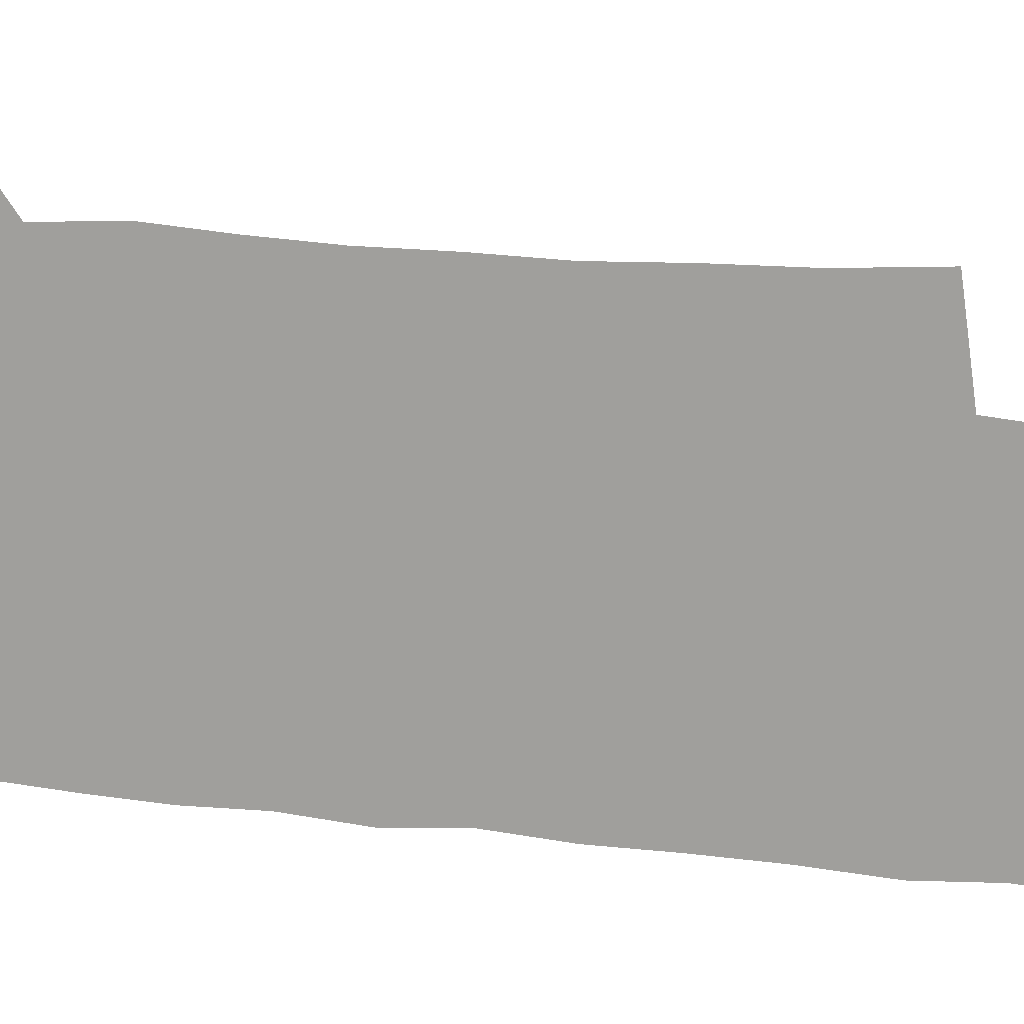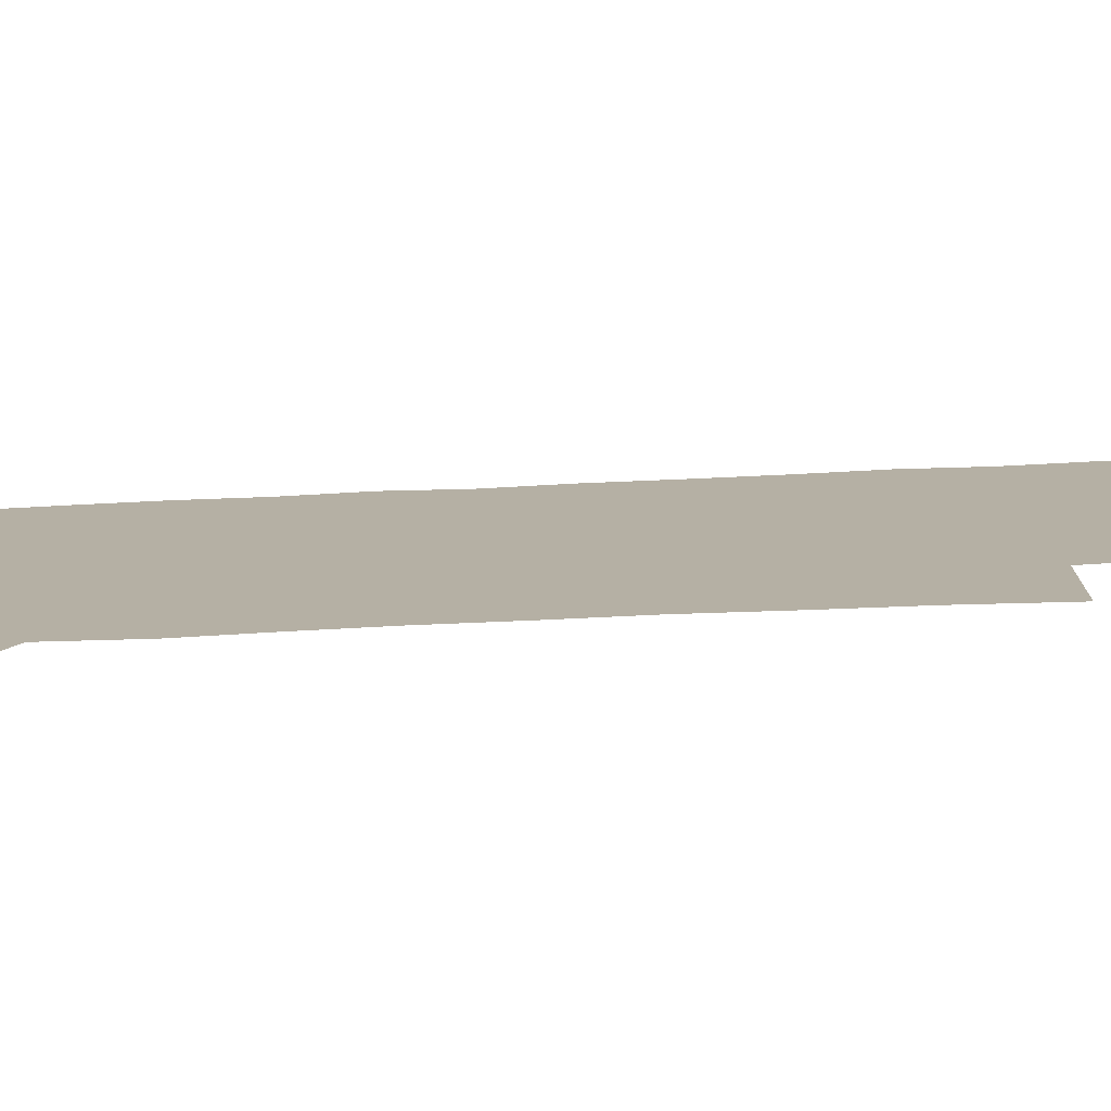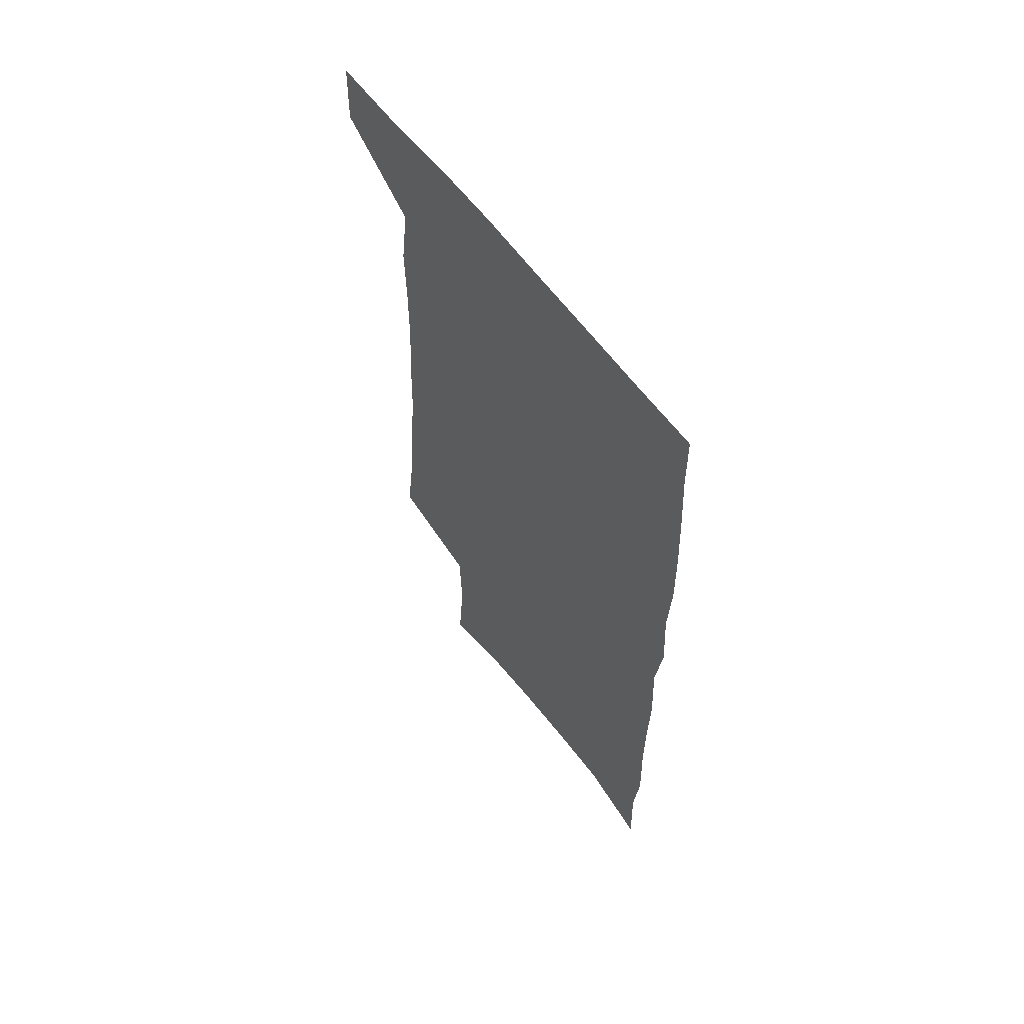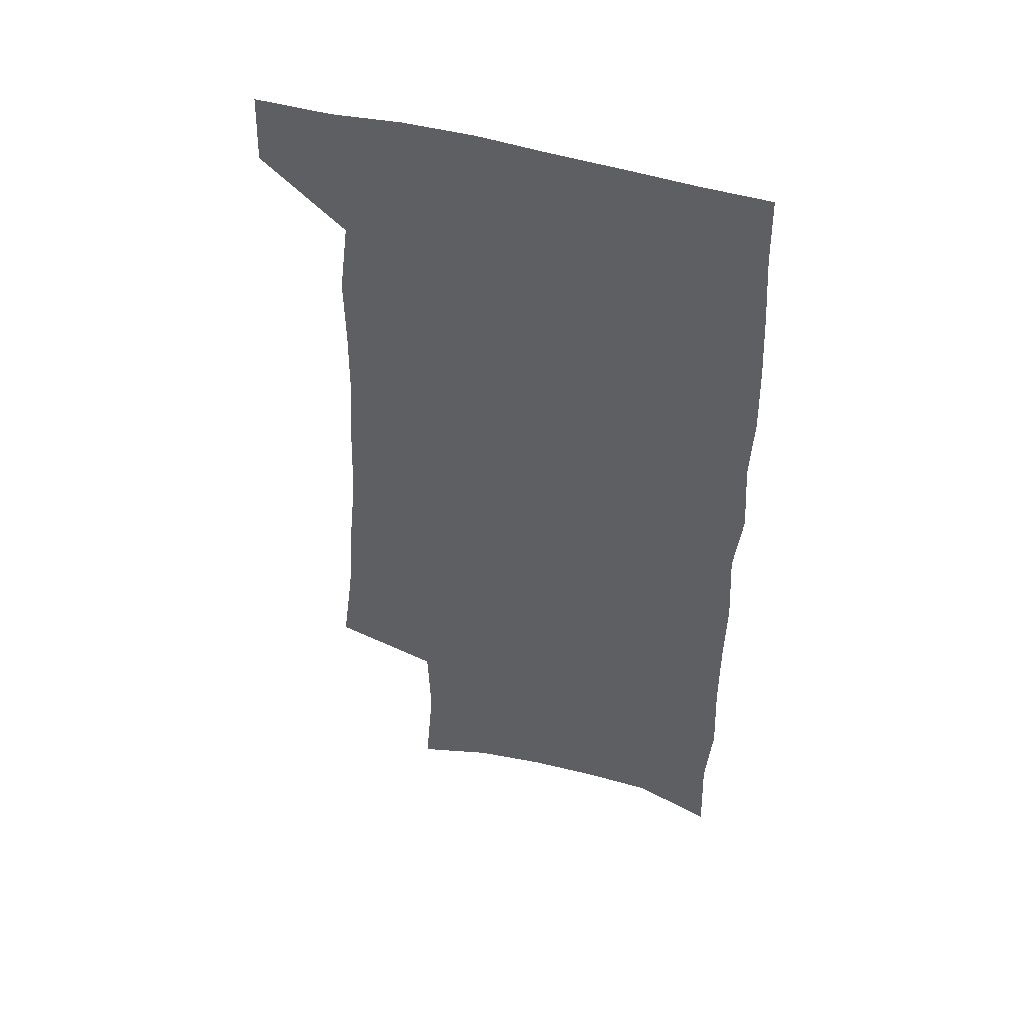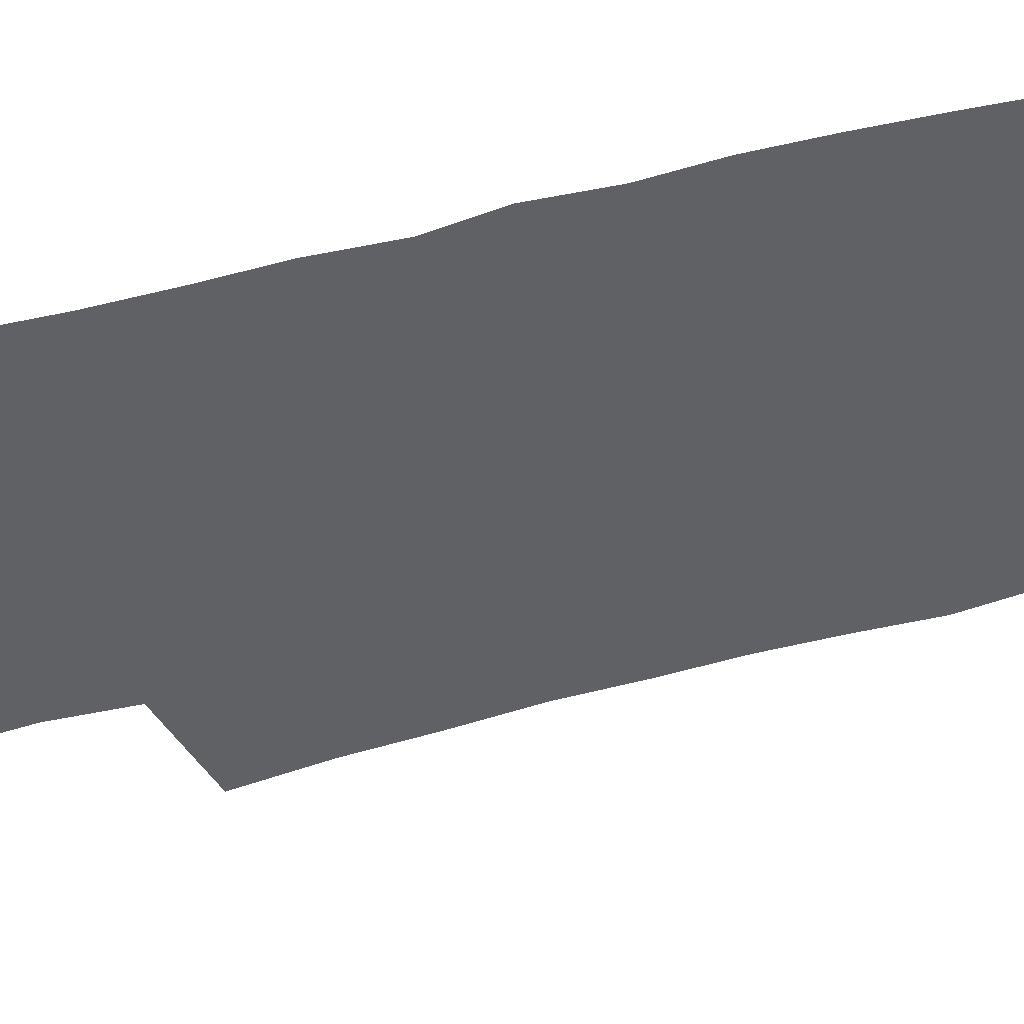
<metadata>
{"format":"obj","ext":"obj","renderer":"f3d","projection":"perspective","resolution":1024,"background":"white","views":[{"elev":-71.2,"azim":-96.6,"up":"+Z"},{"elev":11.6,"azim":-103.6,"up":"+Z"},{"elev":62.7,"azim":52.8,"up":"+Y"},{"elev":48.7,"azim":17.8,"up":"+Y"},{"elev":-49.6,"azim":105.4,"up":"+Z"}]}
</metadata>
<code>
v 482.7 535 0
v 483.6 563.4 0
v 499.5 244.4 0
v 504.4 282.5 0
v 506.9 317.1 0
v 510.3 351.9 0
v 511.4 384 0
v 513.3 416.1 0
v 513.6 446.6 0
v 513.2 476.2 0
v 517 507 0
v 514.8 535.6 0
v 514.7 563.6 0
v 539.7 155.6 0
v 543.2 199.4 0
v 542.1 233 0
v 545.6 270.5 0
v 546.9 303.6 0
v 545.7 333.5 0
v 547.2 365.6 0
v 547.6 395.4 0
v 547 424.1 0
v 546.9 452.9 0
v 547.6 481.4 0
v 547.4 508.8 0
v 547.3 536 0
v 543.2 566.5 0
v 570.4 165.8 0
v 574.4 212.7 0
v 575.1 247 0
v 575.7 279.7 0
v 575.1 309.5 0
v 575.7 341.2 0
v 576.5 372.1 0
v 575.5 399.2 0
v 575.3 427.6 0
v 576 456.3 0
v 575.8 483.3 0
v 575.8 509.9 0
v 575.7 536.1 0
v 572.3 567.2 0
v 599.5 170.3 0
v 601.3 214.5 0
v 602.1 251.3 0
v 602.4 282.7 0
v 602.4 313.5 0
v 602.2 342.6 0
v 602.4 372.8 0
v 602.8 402.5 0
v 602.6 429.7 0
v 602.8 457.8 0
v 602.7 484.3 0
v 603 510.9 0
v 602.5 537.5 0
v 601.6 566.1 0
v 628 172.2 0
v 628.1 215.8 0
v 628.5 249.5 0
v 629.2 279.8 0
v 628.5 313.9 0
v 628.6 344.2 0
v 628.6 373.8 0
v 628.8 402.2 0
v 629.1 429.6 0
v 629 457.5 0
v 629.1 484.5 0
v 629.2 510.9 0
v 629.5 537.2 0
v 629.8 565.5 0
v 656.3 172.4 0
v 655.5 211.3 0
v 655.9 244.3 0
v 656.6 275.9 0
v 656.1 308.7 0
v 656 339.8 0
v 655.8 370.2 0
v 656.2 399 0
v 656.1 427.8 0
v 656.3 455.7 0
v 656.8 483 0
v 656.8 510.2 0
v 657 537.2 0
v 657.8 564.6 0
v 687.7 160.6 0
v 686.5 199.5 0
v 689.2 230.6 0
v 687.9 265.4 0
v 687.9 298 0
v 688.6 329.2 0
v 686.9 362.1 0
v 690.2 390.3 0
v 688.4 421.5 0
v 689.8 450.2 0
v 689.1 479.3 0
v 687.8 508.2 0
v 686.1 536.8 0
v 685.7 564.5 0
v 691 601 0
f 11 12 1
f 1 12 2
f 12 13 2
f 16 17 3
f 3 17 4
f 17 18 4
f 4 18 5
f 18 19 5
f 5 19 6
f 19 20 6
f 6 20 7
f 20 21 7
f 7 21 8
f 21 22 8
f 8 22 9
f 22 23 9
f 9 23 10
f 23 24 10
f 10 24 11
f 24 25 11
f 11 25 12
f 25 26 12
f 12 26 13
f 26 27 13
f 14 28 15
f 28 29 15
f 15 29 16
f 29 30 16
f 16 30 17
f 30 31 17
f 17 31 18
f 31 32 18
f 18 32 19
f 32 33 19
f 19 33 20
f 33 34 20
f 20 34 21
f 34 35 21
f 21 35 22
f 35 36 22
f 22 36 23
f 36 37 23
f 23 37 24
f 37 38 24
f 24 38 25
f 38 39 25
f 25 39 26
f 39 40 26
f 26 40 27
f 40 41 27
f 28 42 29
f 42 43 29
f 29 43 30
f 43 44 30
f 30 44 31
f 44 45 31
f 31 45 32
f 45 46 32
f 32 46 33
f 46 47 33
f 33 47 34
f 47 48 34
f 34 48 35
f 48 49 35
f 35 49 36
f 49 50 36
f 36 50 37
f 50 51 37
f 37 51 38
f 51 52 38
f 38 52 39
f 52 53 39
f 39 53 40
f 53 54 40
f 40 54 41
f 54 55 41
f 42 56 43
f 56 57 43
f 43 57 44
f 57 58 44
f 44 58 45
f 58 59 45
f 45 59 46
f 59 60 46
f 46 60 47
f 60 61 47
f 47 61 48
f 61 62 48
f 48 62 49
f 62 63 49
f 49 63 50
f 63 64 50
f 50 64 51
f 64 65 51
f 51 65 52
f 65 66 52
f 52 66 53
f 66 67 53
f 53 67 54
f 67 68 54
f 54 68 55
f 68 69 55
f 56 70 57
f 70 71 57
f 57 71 58
f 71 72 58
f 58 72 59
f 72 73 59
f 59 73 60
f 73 74 60
f 60 74 61
f 74 75 61
f 61 75 62
f 75 76 62
f 62 76 63
f 76 77 63
f 63 77 64
f 77 78 64
f 64 78 65
f 78 79 65
f 65 79 66
f 79 80 66
f 66 80 67
f 80 81 67
f 67 81 68
f 81 82 68
f 68 82 69
f 82 83 69
f 70 84 71
f 84 85 71
f 71 85 72
f 85 86 72
f 72 86 73
f 86 87 73
f 73 87 74
f 87 88 74
f 74 88 75
f 88 89 75
f 75 89 76
f 89 90 76
f 76 90 77
f 90 91 77
f 77 91 78
f 91 92 78
f 78 92 79
f 92 93 79
f 79 93 80
f 93 94 80
f 80 94 81
f 94 95 81
f 81 95 82
f 95 96 82
f 82 96 83
f 96 97 83

</code>
